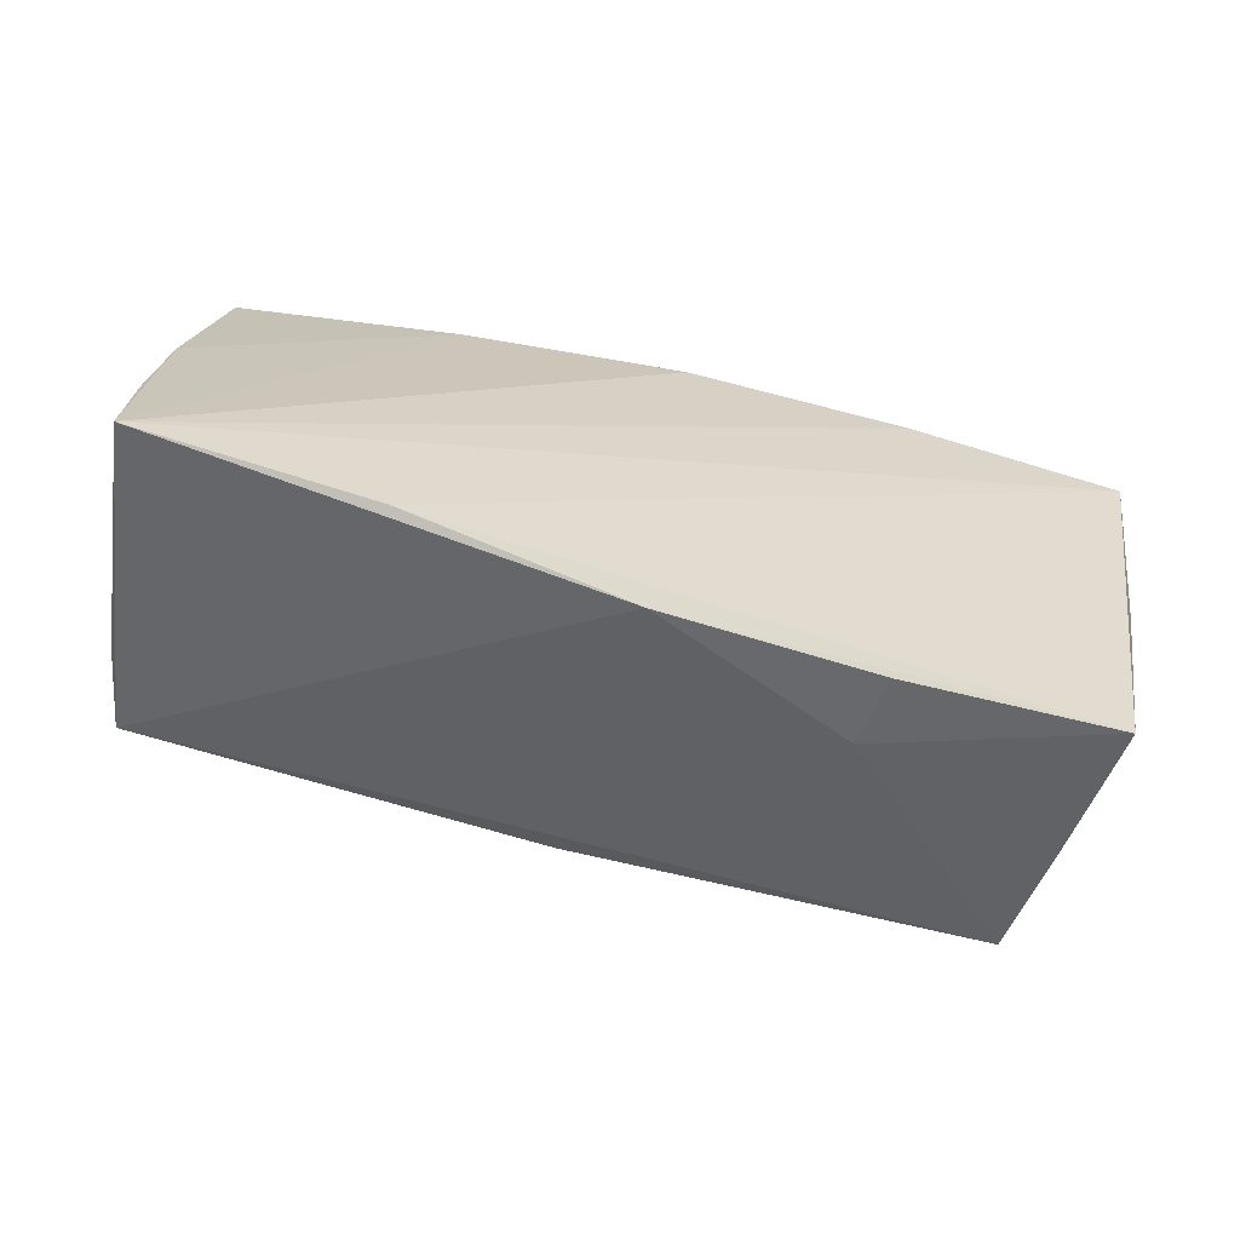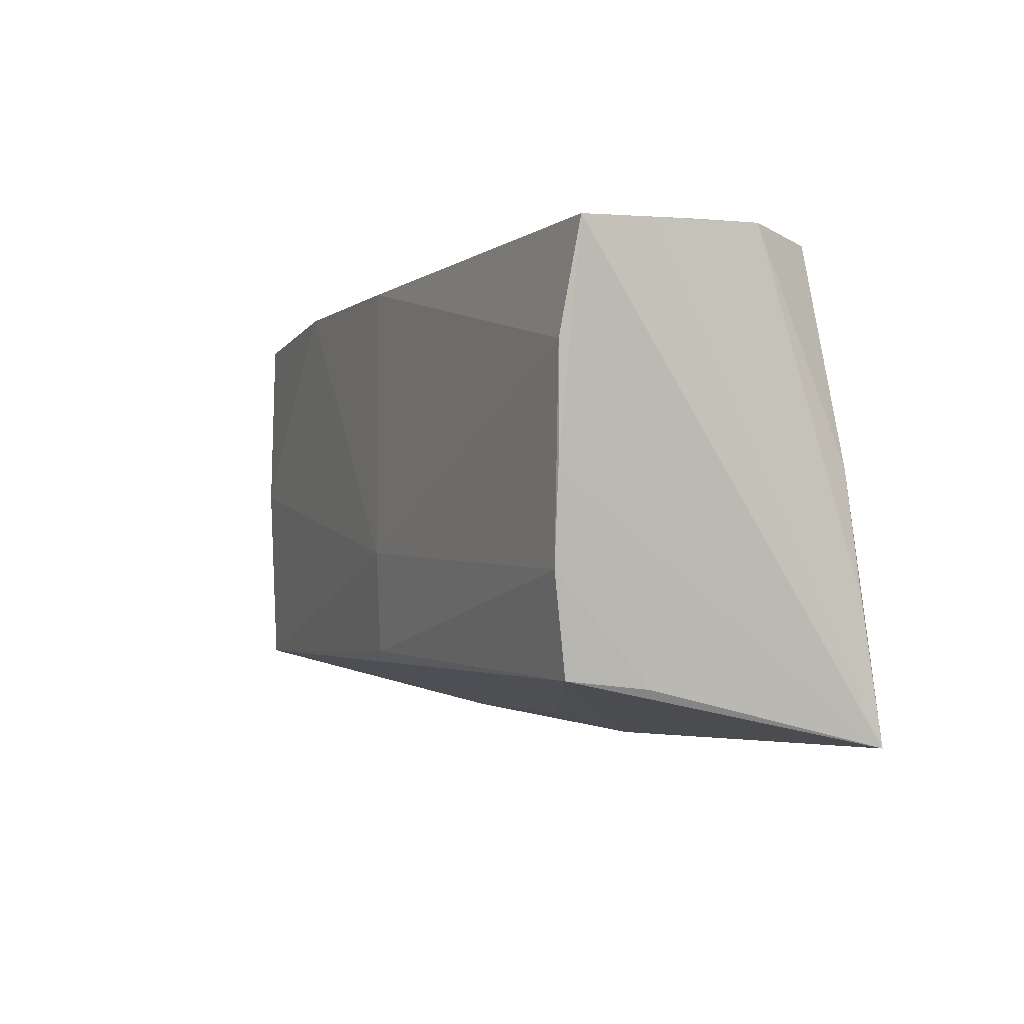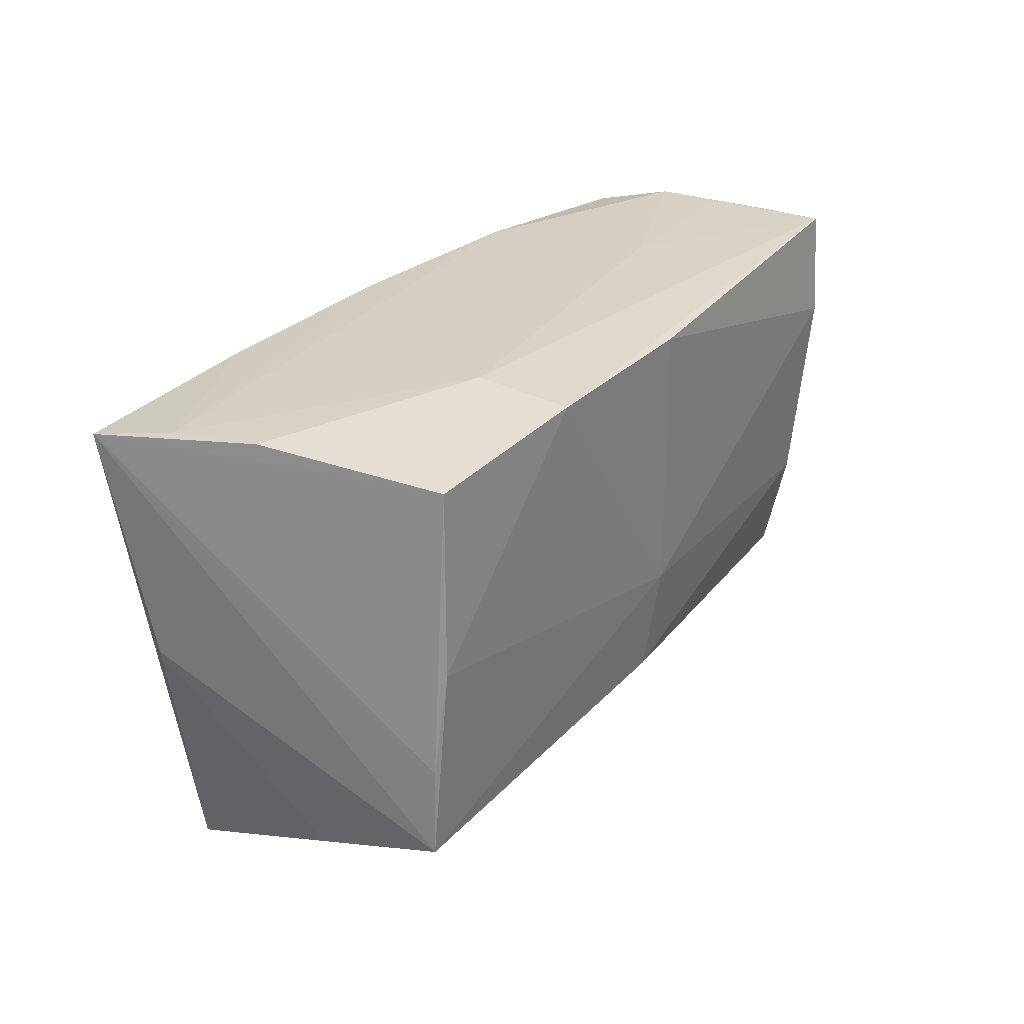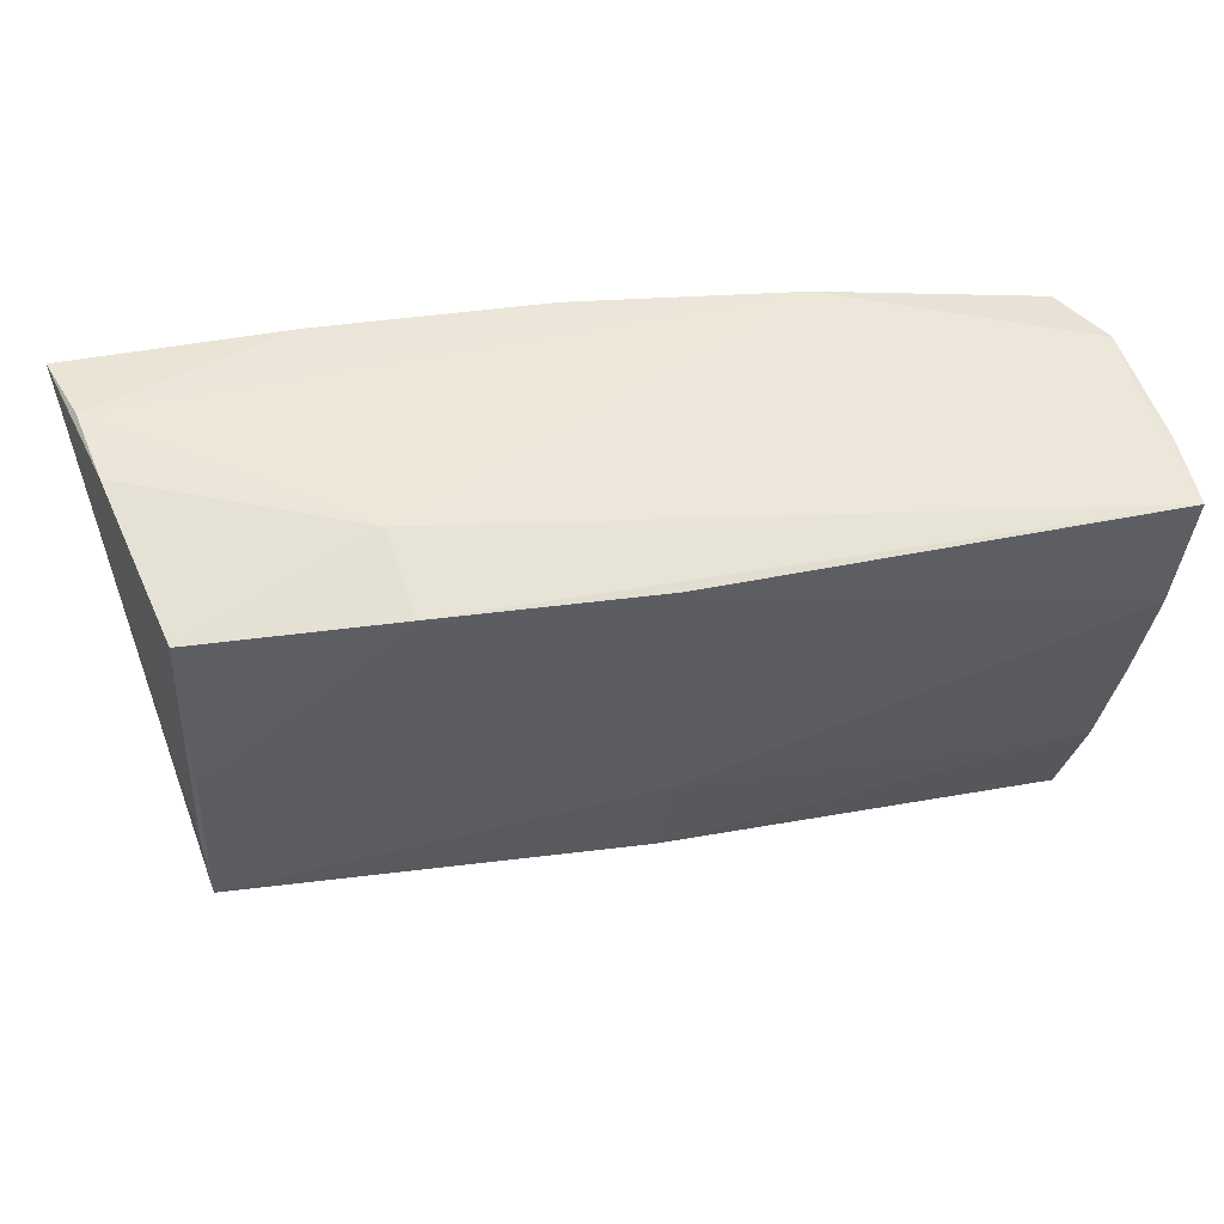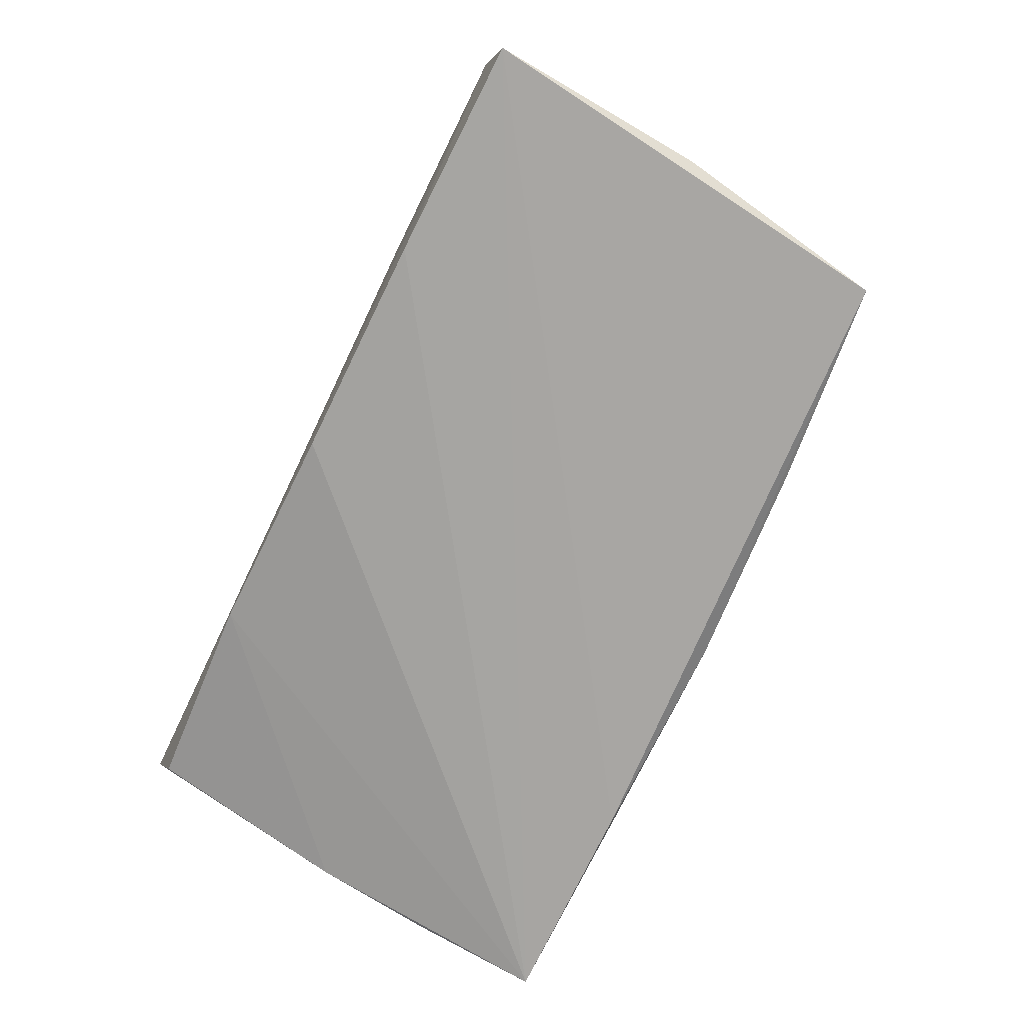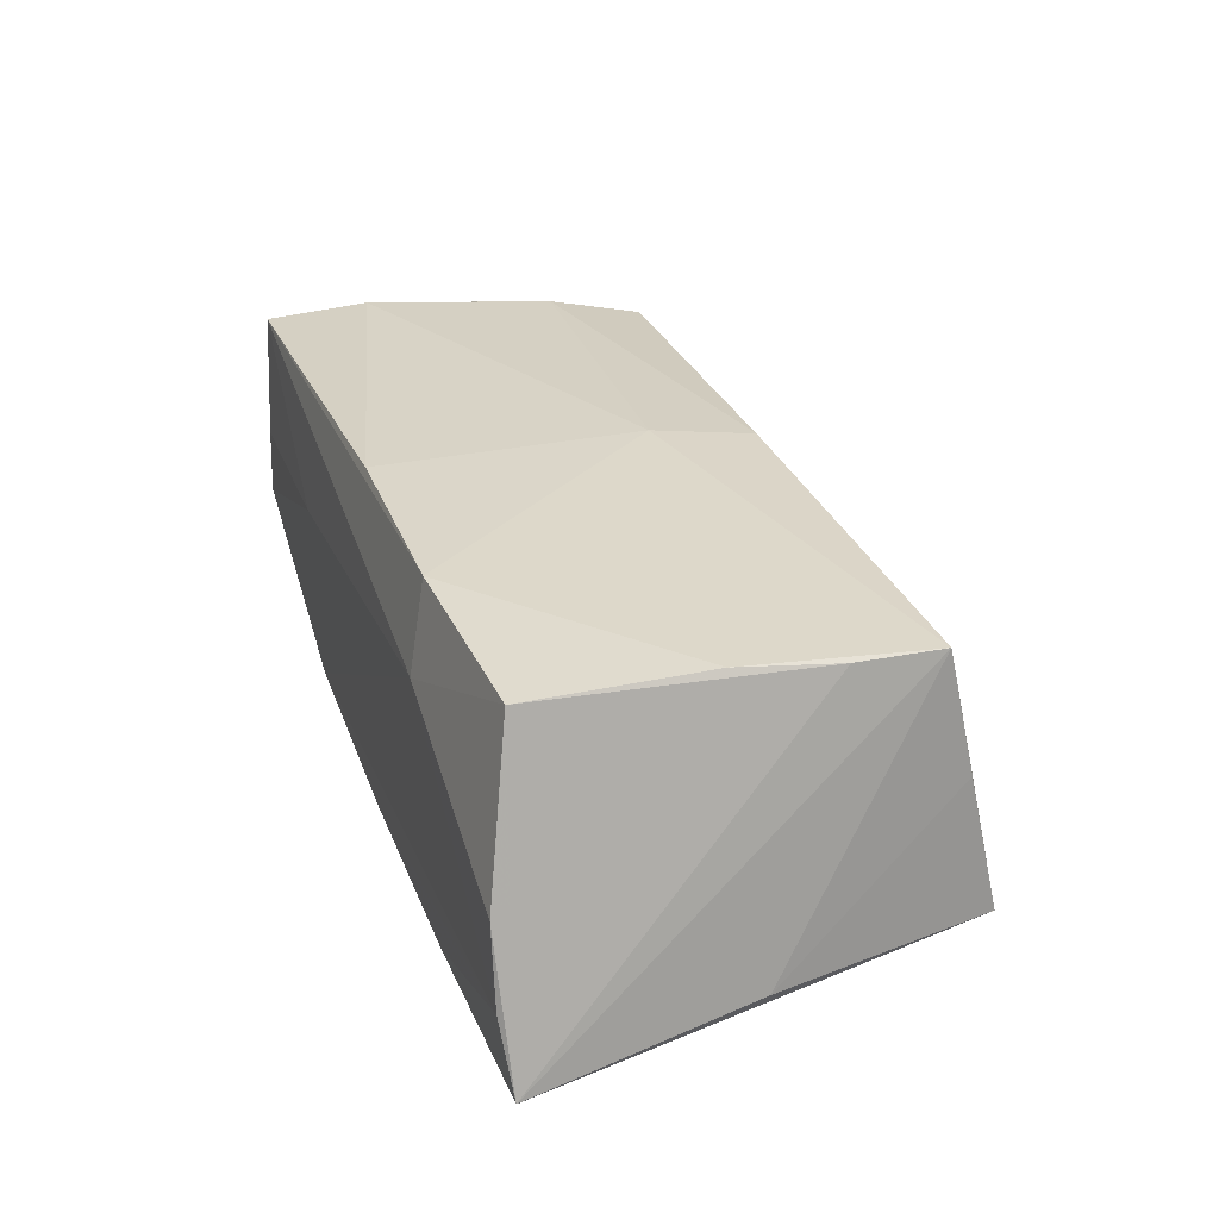
<metadata>
{"format":"obj","ext":"obj","renderer":"f3d","projection":"perspective","resolution":1024,"background":"white","views":[{"elev":-63.7,"azim":163.2,"up":"+Y"},{"elev":-2.8,"azim":64.5,"up":"+Y"},{"elev":25.7,"azim":-60.8,"up":"+Y"},{"elev":50.8,"azim":-9.9,"up":"+Y"},{"elev":-73.9,"azim":-115.6,"up":"+Z"},{"elev":28.0,"azim":-108.5,"up":"+Z"}]}
</metadata>
<code>
v 0.0001613 -0.03141 -0.01517
v -0.02555 0.02617 0.009397
v 0.04958 -0.0001536 0.0197
v 0.0259 0.02616 0.004615
v 0.05117 0.01225 0.02048
v -0.04873 -0.01088 0.01686
v -0.05234 0.0258 -0.001923
v -0.04868 -0.02134 0.01664
v -0.05024 -0.02789 -0.01429
v -0.03118 0.02561 -0.01974
v -0.05436 0.02597 -0.0111
v -0.0007137 -0.0205 0.01917
v 0.05137 0.02585 0.004227
v 0.05092 0.02617 -0.003591
v 0.04783 -0.02367 0.008018
v 0.05164 -0.03035 -0.01871
v 0.05331 0.02479 0.01898
v 0.0005487 -0.02874 -0.004852
v 0.04708 0.02493 -0.01177
v -0.04763 0.001175 0.01796
v -0.04957 -0.02432 0.002157
v -0.02392 0.02403 0.01968
v -0.02407 -0.02861 -0.005598
v -0.004263 0.02584 -0.01881
v -0.05727 0.0251 -0.01961
v 0.001343 0.02393 0.02048
v -0.05496 -0.001371 -0.01509
v 0.001154 -0.00829 0.02048
v 0.04575 -0.02268 0.017
v 0.04762 -0.01113 0.01918
v -0.02397 -0.02515 0.005919
v 0.05298 0.02522 0.01052
v -0.04712 0.02239 0.01761
v 0.05029 7.143e-05 -0.01501
v 0.02187 0.02616 -0.01559
v -0.02469 -0.03019 -0.01424
v 0.05144 -0.01436 -0.01631
v 0.02563 -0.03043 -0.01798
f 17 26 5
f 5 26 28
f 16 29 1
f 28 26 22
f 22 26 17
f 6 33 25
f 30 5 28
f 13 4 17
f 13 14 4
f 19 14 34
f 17 16 32
f 32 13 17
f 14 13 32
f 35 24 11
f 35 14 19
f 19 34 35
f 35 34 16
f 16 24 35
f 2 35 11
f 17 4 2
f 2 22 17
f 4 14 2
f 14 35 2
f 33 22 2
f 38 16 1
f 25 16 38
f 28 22 20
f 20 22 33
f 33 6 20
f 12 30 28
f 29 30 12
f 5 30 3
f 17 5 3
f 3 16 17
f 37 34 14
f 16 34 37
f 14 32 37
f 37 32 16
f 25 11 10
f 11 24 10
f 10 16 25
f 10 24 16
f 7 2 11
f 7 11 25
f 33 2 7
f 25 33 7
f 27 21 8
f 8 6 25
f 25 27 8
f 8 12 28
f 29 12 8
f 8 31 29
f 28 20 8
f 8 20 6
f 9 38 1
f 9 8 21
f 9 21 27
f 25 38 9
f 9 27 25
f 16 3 15
f 15 3 30
f 29 16 15
f 15 30 29
f 1 29 18
f 29 31 18
f 36 9 1
f 1 18 23
f 23 18 31
f 23 36 1
f 31 8 23
f 8 9 23
f 9 36 23

</code>
